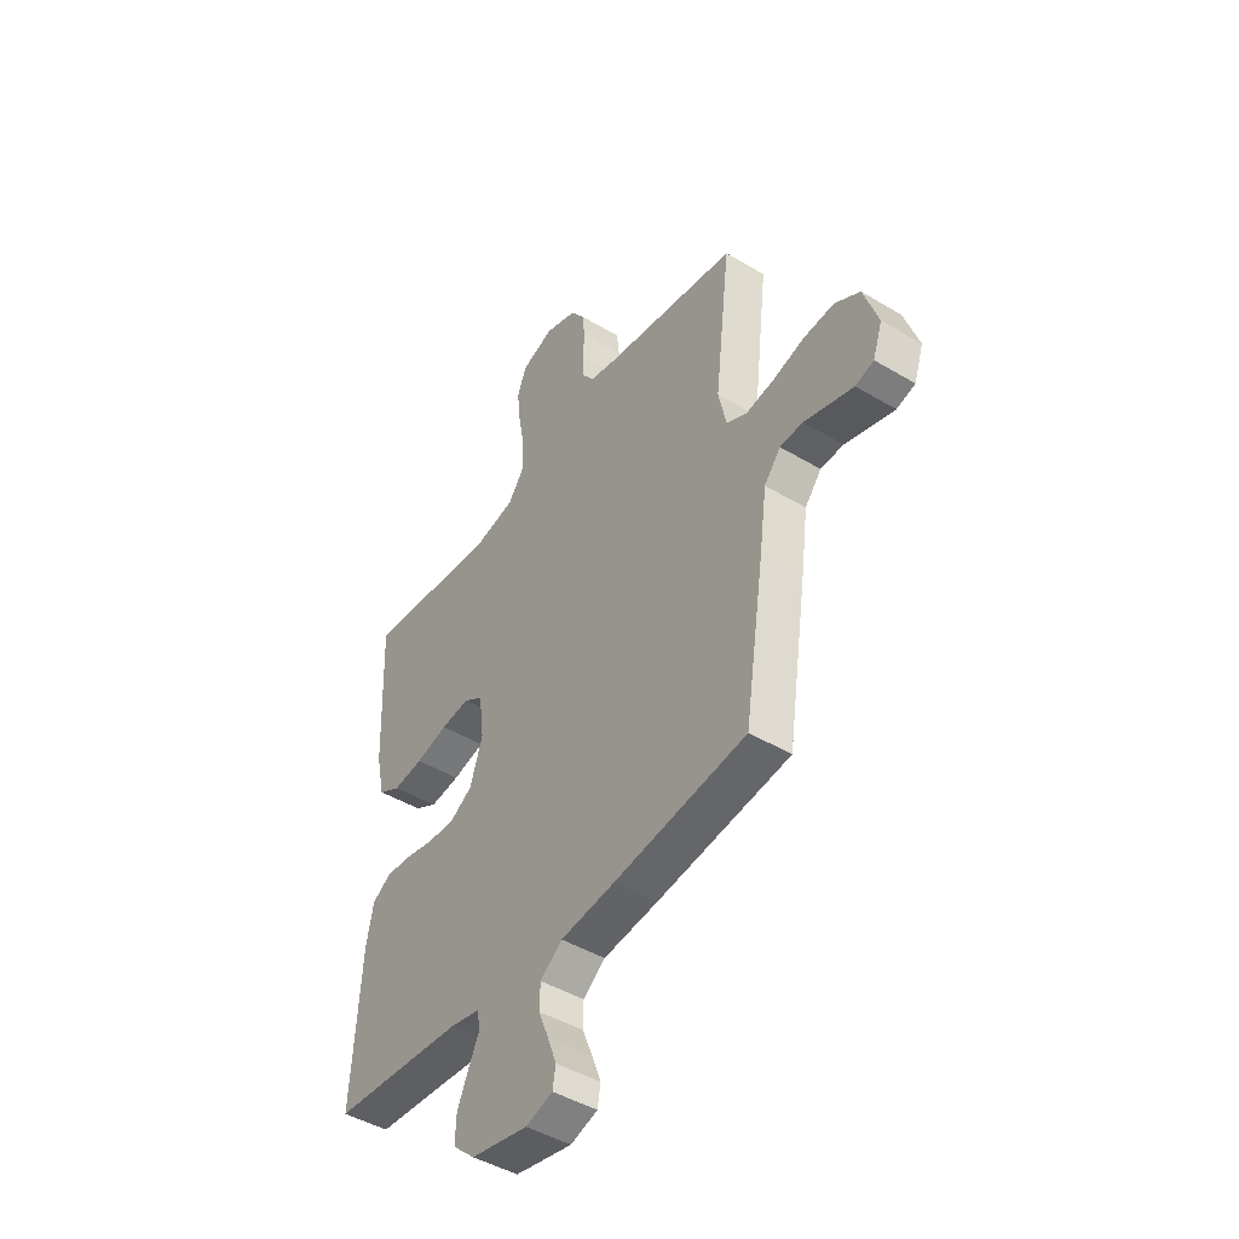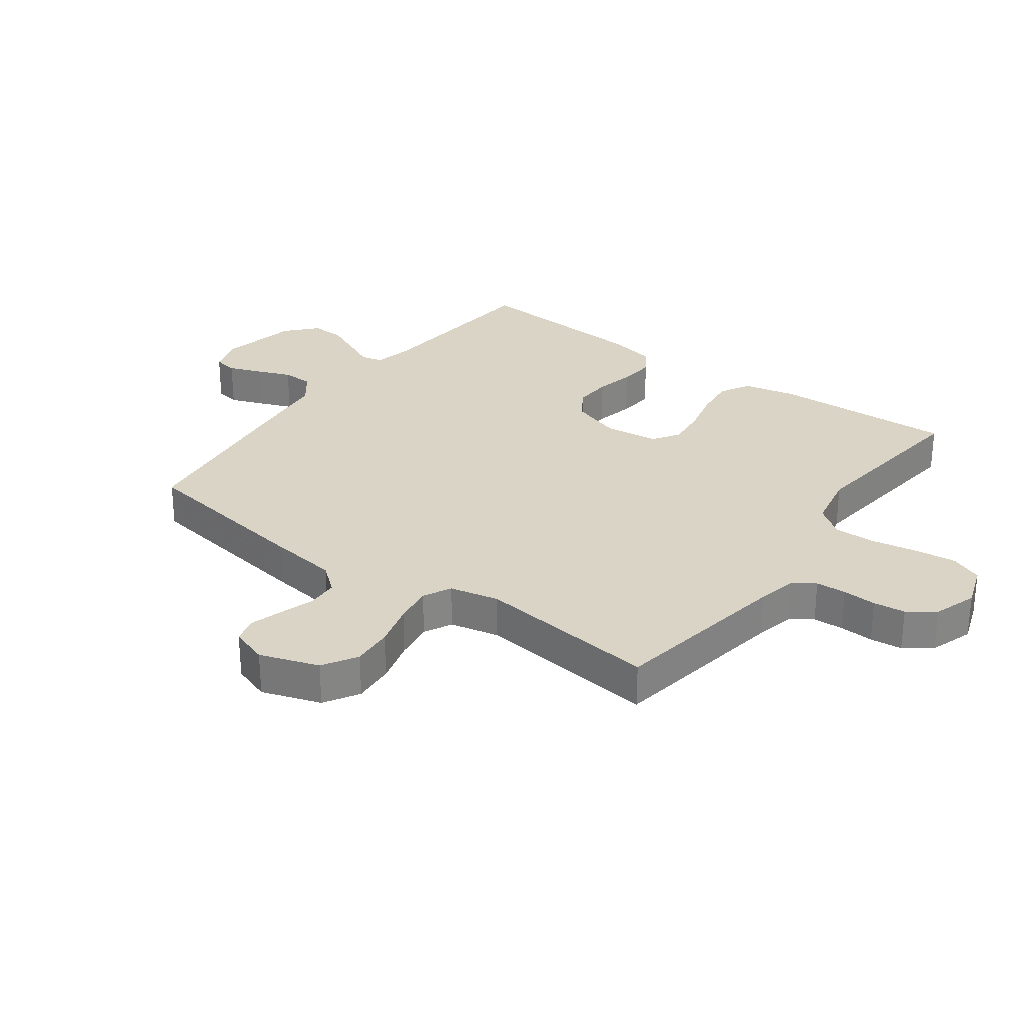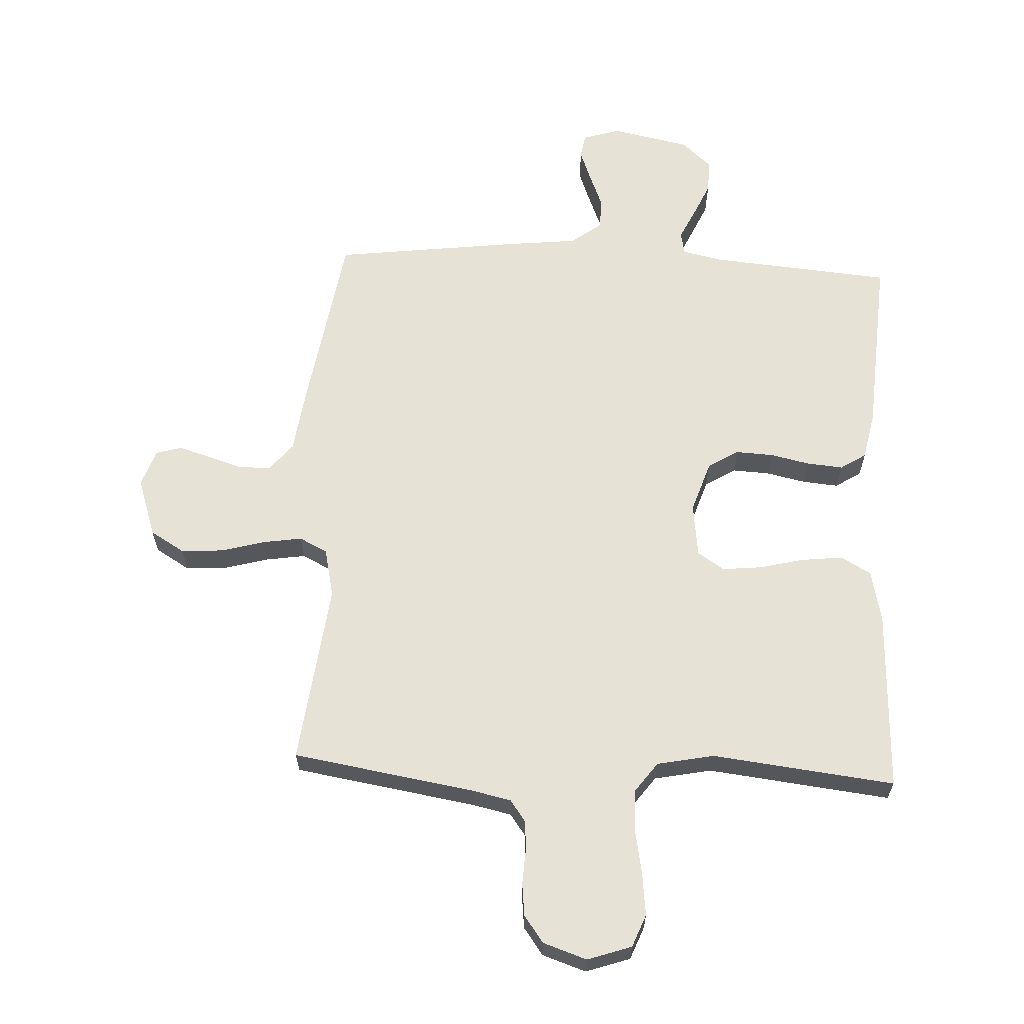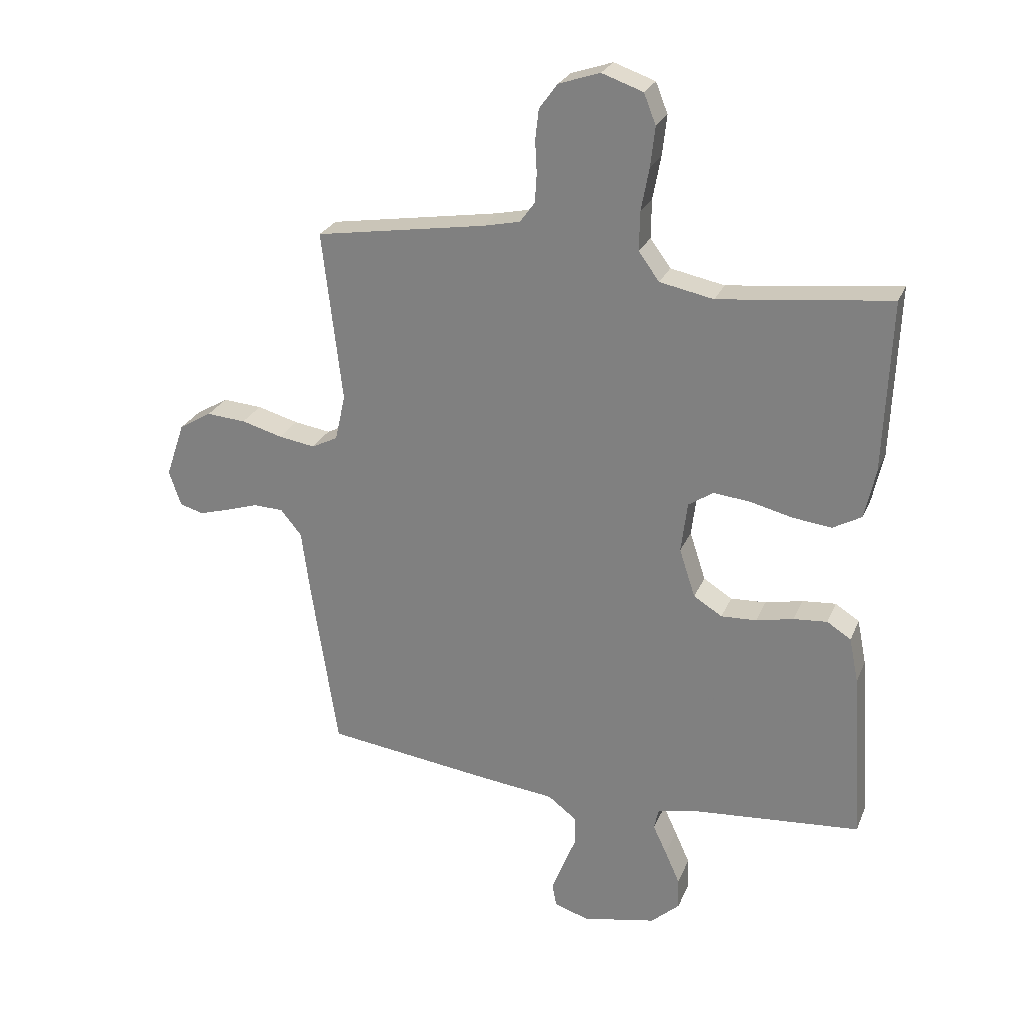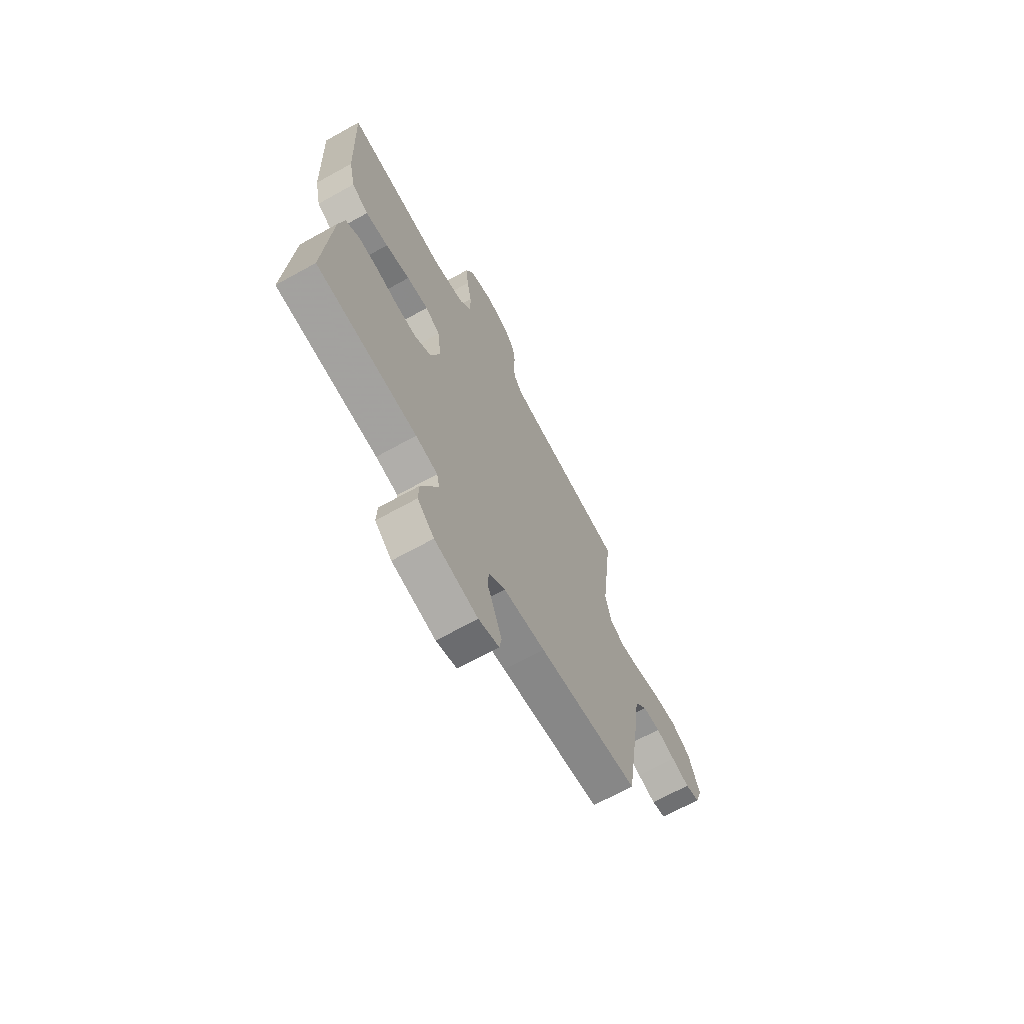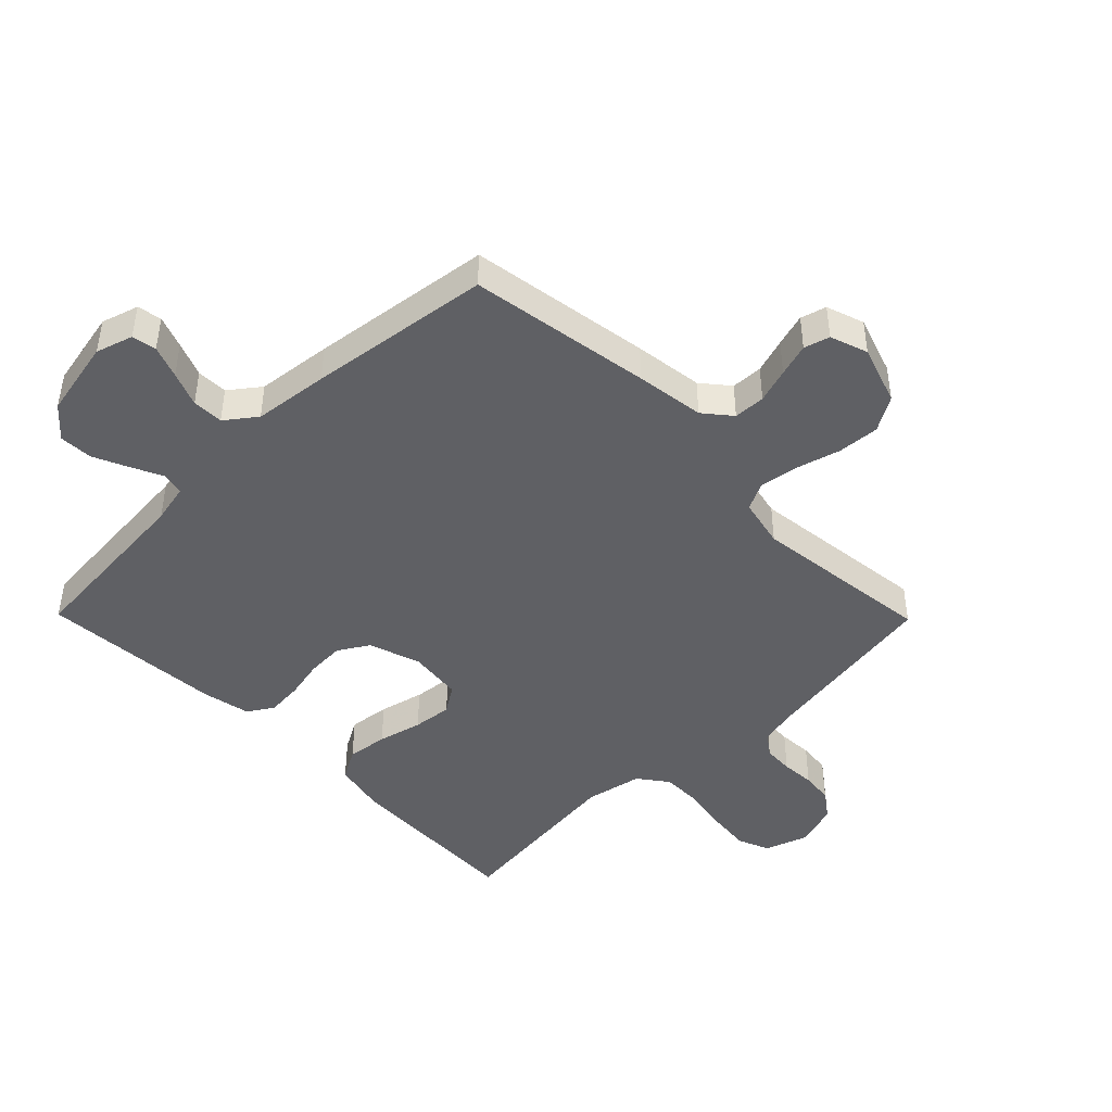
<metadata>
{"format":"obj","ext":"obj","renderer":"f3d","projection":"perspective","resolution":1024,"background":"white","views":[{"elev":-45.4,"azim":-124.6,"up":"+Z"},{"elev":28.9,"azim":-53.6,"up":"+Y"},{"elev":63.0,"azim":2.9,"up":"+Y"},{"elev":25.7,"azim":19.1,"up":"+Z"},{"elev":-68.5,"azim":119.0,"up":"+Z"},{"elev":-44.8,"azim":-135.5,"up":"+Y"}]}
</metadata>
<code>
v 0.5 0.07 -0.5
v 0.2 0.07 -0.525
v 0.135 0.07 -0.539
v 0.127 0.07 -0.576
v 0.151 0.07 -0.627
v 0.177 0.07 -0.685
v 0.179 0.07 -0.74
v 0.129 0.07 -0.785
v 0 0.07 -0.811
v -0.061 0.07 -0.792
v -0.068 0.07 -0.752
v -0.048 0.07 -0.699
v -0.025 0.07 -0.642
v -0.026 0.07 -0.591
v -0.076 0.07 -0.553
v -0.2 0.07 -0.539
v -0.5 0.07 -0.5
v -0.546 0.07 -0.2
v -0.561 0.07 -0.087
v -0.598 0.07 -0.042
v -0.65 0.07 -0.04
v -0.707 0.07 -0.058
v -0.761 0.07 -0.074
v -0.803 0.07 -0.062
v -0.824 0.07 0
v -0.791 0.07 0.097
v -0.734 0.07 0.131
v -0.665 0.07 0.126
v -0.593 0.07 0.106
v -0.529 0.07 0.096
v -0.483 0.07 0.119
v -0.465 0.07 0.2
v -0.5 0.07 0.5
v -0.2 0.07 0.548
v -0.136 0.07 0.562
v -0.11 0.07 0.598
v -0.107 0.07 0.648
v -0.11 0.07 0.704
v -0.104 0.07 0.757
v -0.072 0.07 0.801
v 0 0.07 0.825
v 0.072 0.07 0.8
v 0.093 0.07 0.747
v 0.085 0.07 0.677
v 0.071 0.07 0.602
v 0.07 0.07 0.534
v 0.106 0.07 0.485
v 0.2 0.07 0.466
v 0.5 0.07 0.5
v 0.488 0.07 0.2
v 0.469 0.07 0.113
v 0.419 0.07 0.085
v 0.351 0.07 0.093
v 0.278 0.07 0.111
v 0.213 0.07 0.118
v 0.169 0.07 0.089
v 0.158 0.07 0
v 0.186 0.07 -0.085
v 0.236 0.07 -0.116
v 0.298 0.07 -0.113
v 0.363 0.07 -0.099
v 0.422 0.07 -0.094
v 0.464 0.07 -0.121
v 0.48 0.07 -0.2
v 0.5 0 -0.5
v 0.2 0 -0.525
v 0.135 0 -0.539
v 0.127 0 -0.576
v 0.151 0 -0.627
v 0.177 0 -0.685
v 0.179 0 -0.74
v 0.129 0 -0.785
v 0 0 -0.811
v -0.061 0 -0.792
v -0.068 0 -0.752
v -0.048 0 -0.699
v -0.025 0 -0.642
v -0.026 0 -0.591
v -0.076 0 -0.553
v -0.2 0 -0.539
v -0.5 0 -0.5
v -0.546 0 -0.2
v -0.561 0 -0.087
v -0.598 0 -0.042
v -0.65 0 -0.04
v -0.707 0 -0.058
v -0.761 0 -0.074
v -0.803 0 -0.062
v -0.824 0 0
v -0.791 0 0.097
v -0.734 0 0.131
v -0.665 0 0.126
v -0.593 0 0.106
v -0.529 0 0.096
v -0.483 0 0.119
v -0.465 0 0.2
v -0.5 0 0.5
v -0.2 0 0.548
v -0.136 0 0.562
v -0.11 0 0.598
v -0.107 0 0.648
v -0.11 0 0.704
v -0.104 0 0.757
v -0.072 0 0.801
v 0 0 0.825
v 0.072 0 0.8
v 0.093 0 0.747
v 0.085 0 0.677
v 0.071 0 0.602
v 0.07 0 0.534
v 0.106 0 0.485
v 0.2 0 0.466
v 0.5 0 0.5
v 0.488 0 0.2
v 0.469 0 0.113
v 0.419 0 0.085
v 0.351 0 0.093
v 0.278 0 0.111
v 0.213 0 0.118
v 0.169 0 0.089
v 0.158 0 0
v 0.186 0 -0.085
v 0.236 0 -0.116
v 0.298 0 -0.113
v 0.363 0 -0.099
v 0.422 0 -0.094
v 0.464 0 -0.121
v 0.48 0 -0.2
f 64 1 2
f 63 64 2
f 62 63 2
f 61 62 2
f 60 61 2
f 59 60 2 3
f 58 59 3
f 57 58 3 4
f 52 53 54
f 51 52 54
f 50 51 54
f 49 50 54
f 48 49 54
f 47 48 54 55
f 46 47 55 56
f 43 44 45
f 42 43 45
f 41 42 45
f 40 41 45
f 39 40 45
f 38 39 45
f 37 38 45
f 36 37 45 46
f 46 56 57
f 36 46 57
f 35 36 57
f 32 33 34
f 35 57 4
f 34 35 4
f 32 34 4
f 31 32 4
f 27 28 29
f 26 27 29
f 25 26 29
f 24 25 29
f 23 24 29
f 22 23 29
f 21 22 29
f 20 21 29 30
f 17 18 19
f 16 17 19
f 15 16 19
f 5 6 7
f 4 5 7
f 31 4 7
f 30 31 7
f 20 30 7
f 19 20 7
f 15 19 7
f 14 15 7
f 10 11 12 13
f 7 8 9
f 14 7 9
f 13 14 9
f 9 10 13
f 66 65 128
f 66 128 127
f 66 127 126
f 66 126 125
f 66 125 124
f 67 66 124 123
f 67 123 122
f 68 67 122 121
f 118 117 116
f 118 116 115
f 118 115 114
f 118 114 113
f 118 113 112
f 119 118 112 111
f 120 119 111 110
f 109 108 107
f 109 107 106
f 109 106 105
f 109 105 104
f 109 104 103
f 109 103 102
f 109 102 101
f 110 109 101 100
f 121 120 110
f 121 110 100
f 121 100 99
f 98 97 96
f 68 121 99
f 68 99 98
f 68 98 96
f 68 96 95
f 93 92 91
f 93 91 90
f 93 90 89
f 93 89 88
f 93 88 87
f 93 87 86
f 93 86 85
f 94 93 85 84
f 83 82 81
f 83 81 80
f 83 80 79
f 71 70 69
f 71 69 68
f 71 68 95
f 71 95 94
f 71 94 84
f 71 84 83
f 71 83 79
f 71 79 78
f 77 76 75 74
f 73 72 71
f 73 71 78
f 73 78 77
f 77 74 73
f 1 65 66 2
f 2 66 67 3
f 3 67 68 4
f 4 68 69 5
f 5 69 70 6
f 6 70 71 7
f 7 71 72 8
f 8 72 73 9
f 9 73 74 10
f 10 74 75 11
f 11 75 76 12
f 12 76 77 13
f 13 77 78 14
f 14 78 79 15
f 15 79 80 16
f 16 80 81 17
f 17 81 82 18
f 18 82 83 19
f 19 83 84 20
f 20 84 85 21
f 21 85 86 22
f 22 86 87 23
f 23 87 88 24
f 24 88 89 25
f 25 89 90 26
f 26 90 91 27
f 27 91 92 28
f 28 92 93 29
f 29 93 94 30
f 30 94 95 31
f 31 95 96 32
f 32 96 97 33
f 33 97 98 34
f 34 98 99 35
f 35 99 100 36
f 36 100 101 37
f 37 101 102 38
f 38 102 103 39
f 39 103 104 40
f 40 104 105 41
f 41 105 106 42
f 42 106 107 43
f 43 107 108 44
f 44 108 109 45
f 45 109 110 46
f 46 110 111 47
f 47 111 112 48
f 48 112 113 49
f 49 113 114 50
f 50 114 115 51
f 51 115 116 52
f 52 116 117 53
f 53 117 118 54
f 54 118 119 55
f 55 119 120 56
f 56 120 121 57
f 57 121 122 58
f 58 122 123 59
f 59 123 124 60
f 60 124 125 61
f 61 125 126 62
f 62 126 127 63
f 63 127 128 64
f 64 128 65 1

</code>
